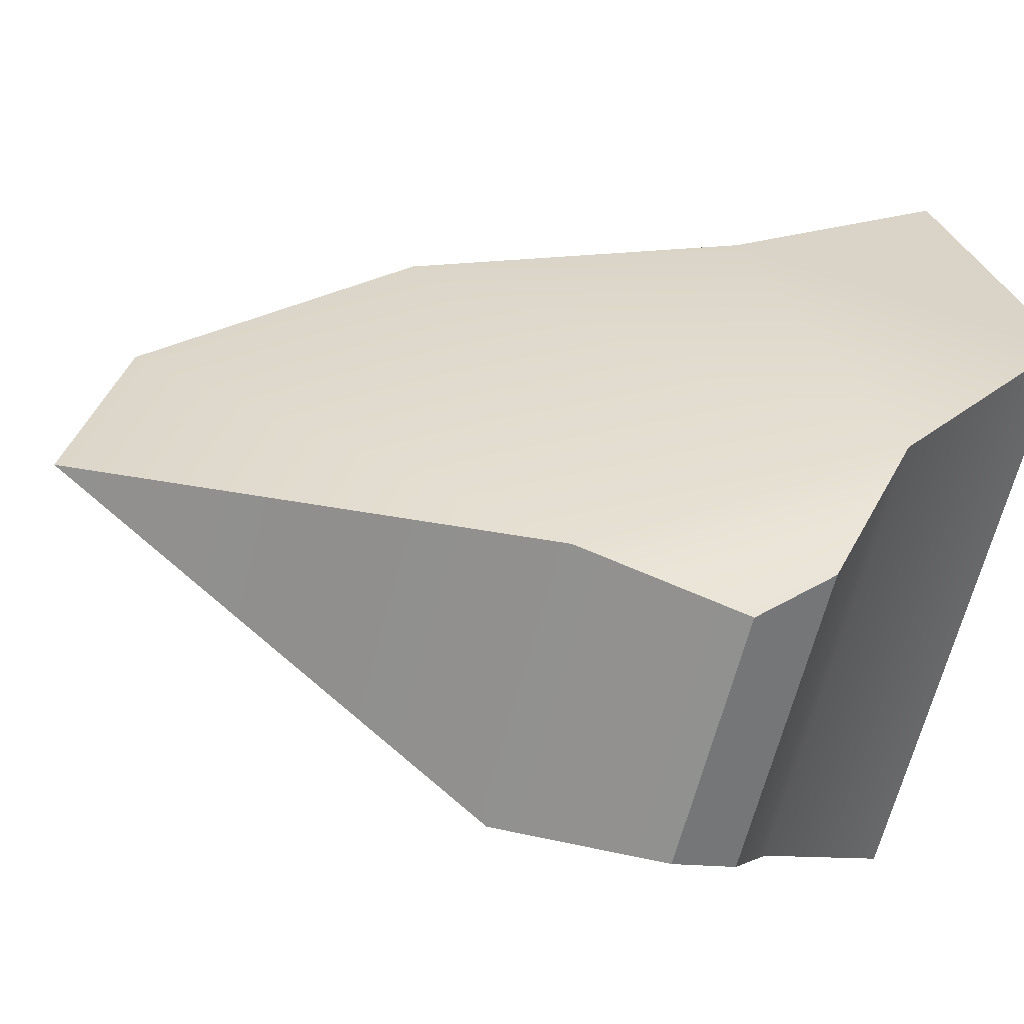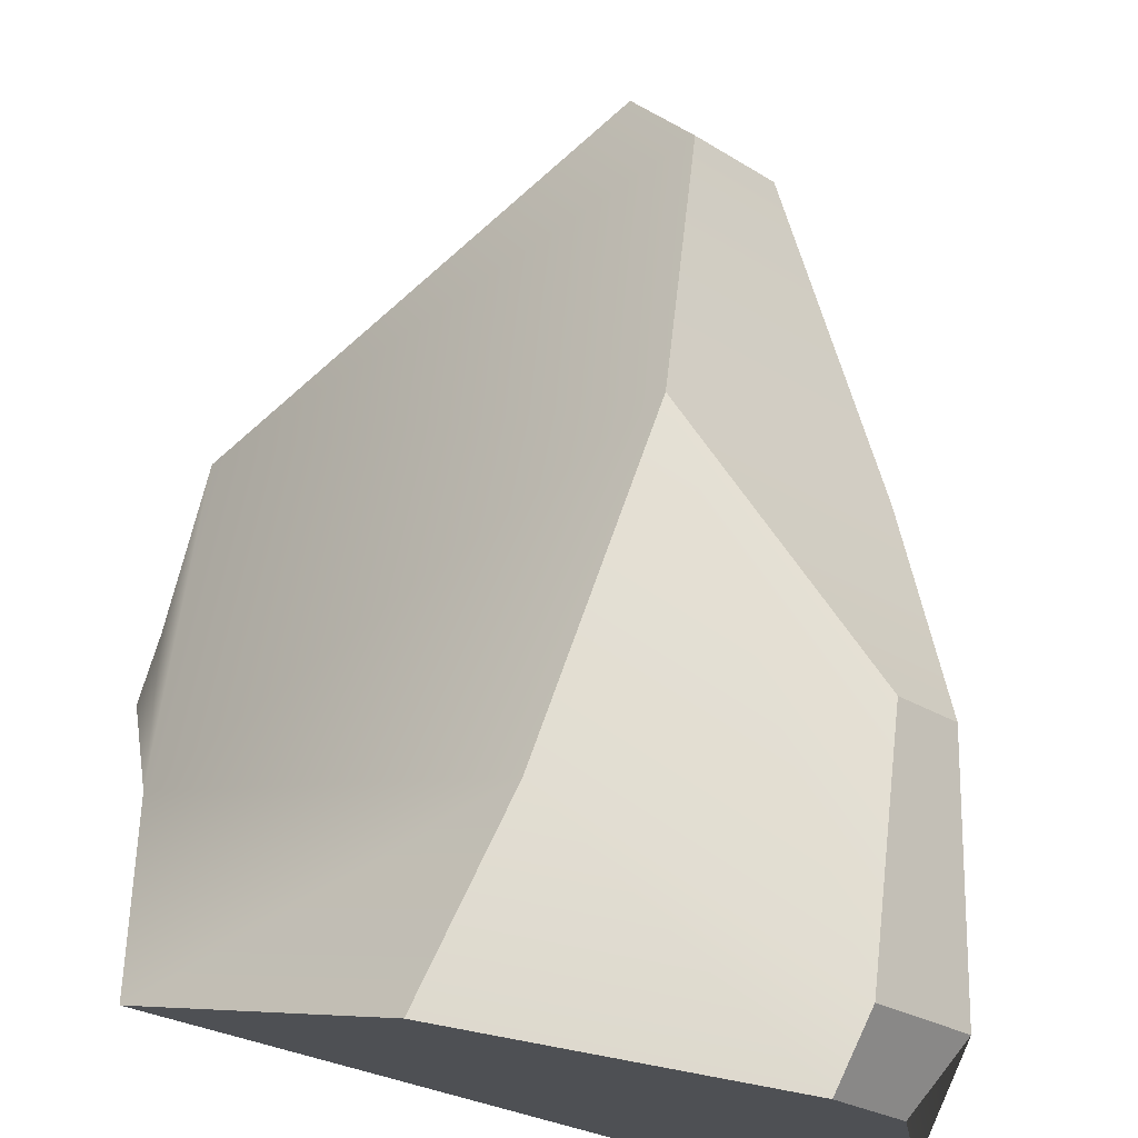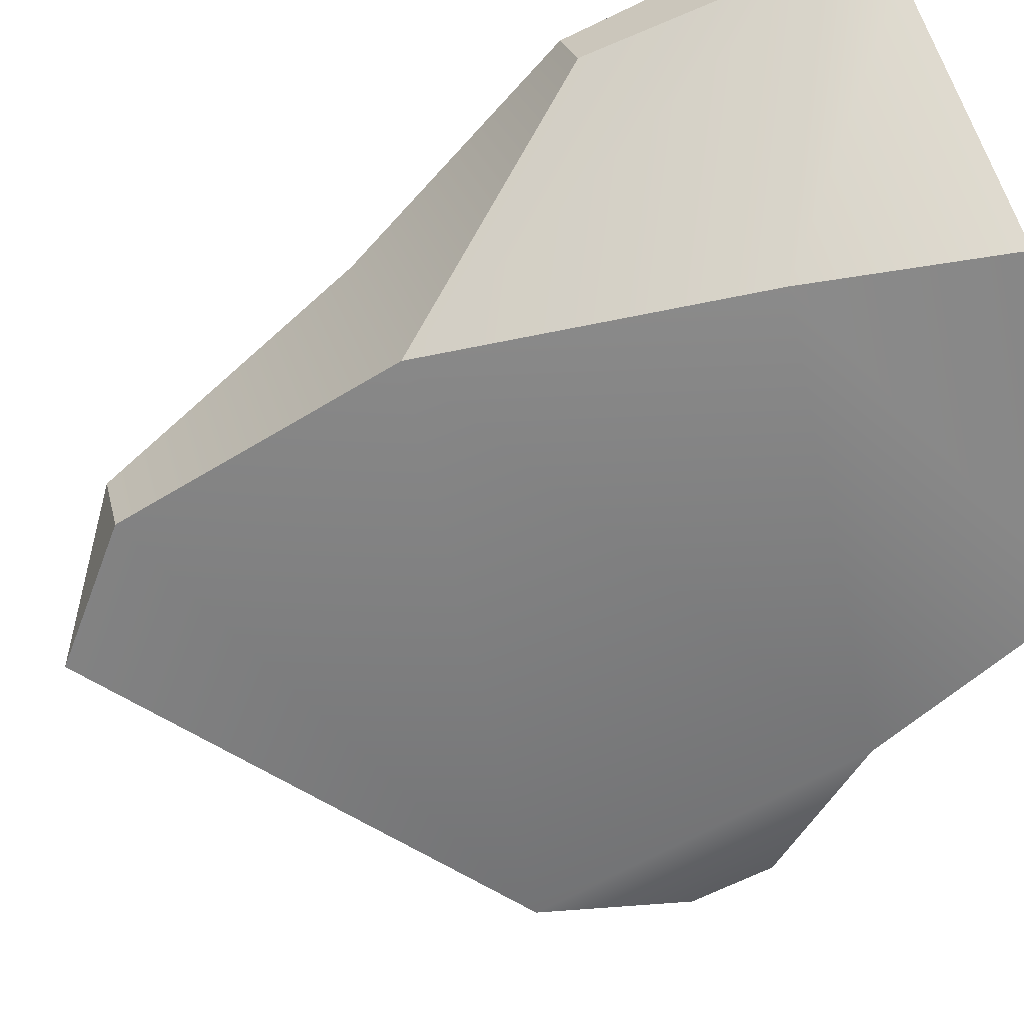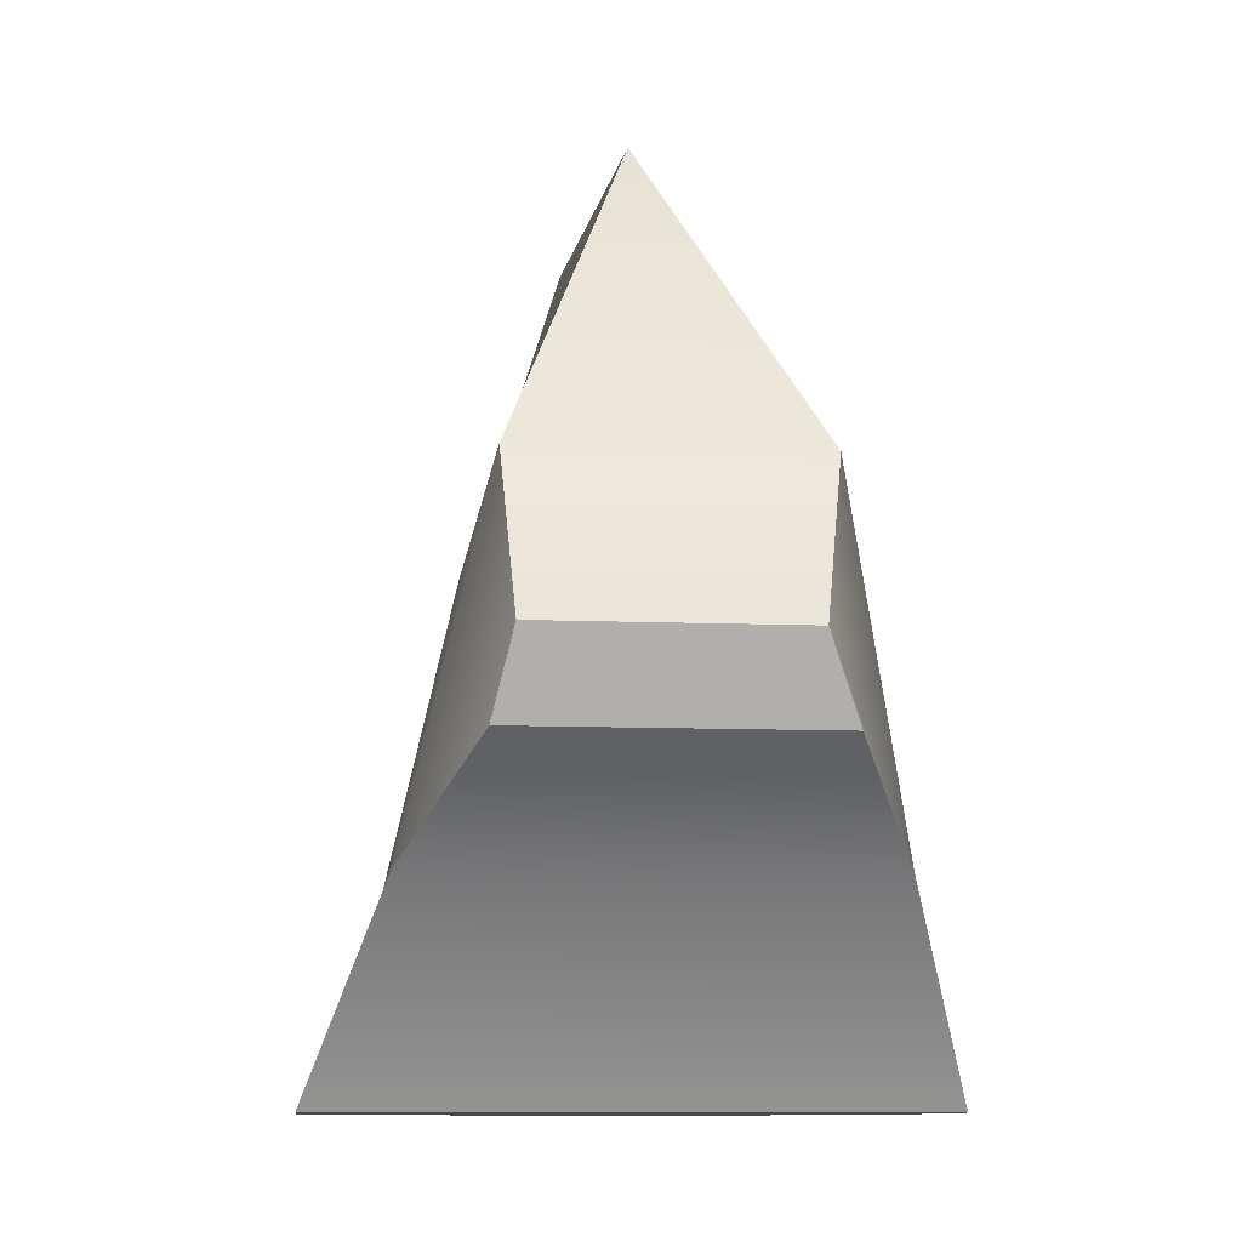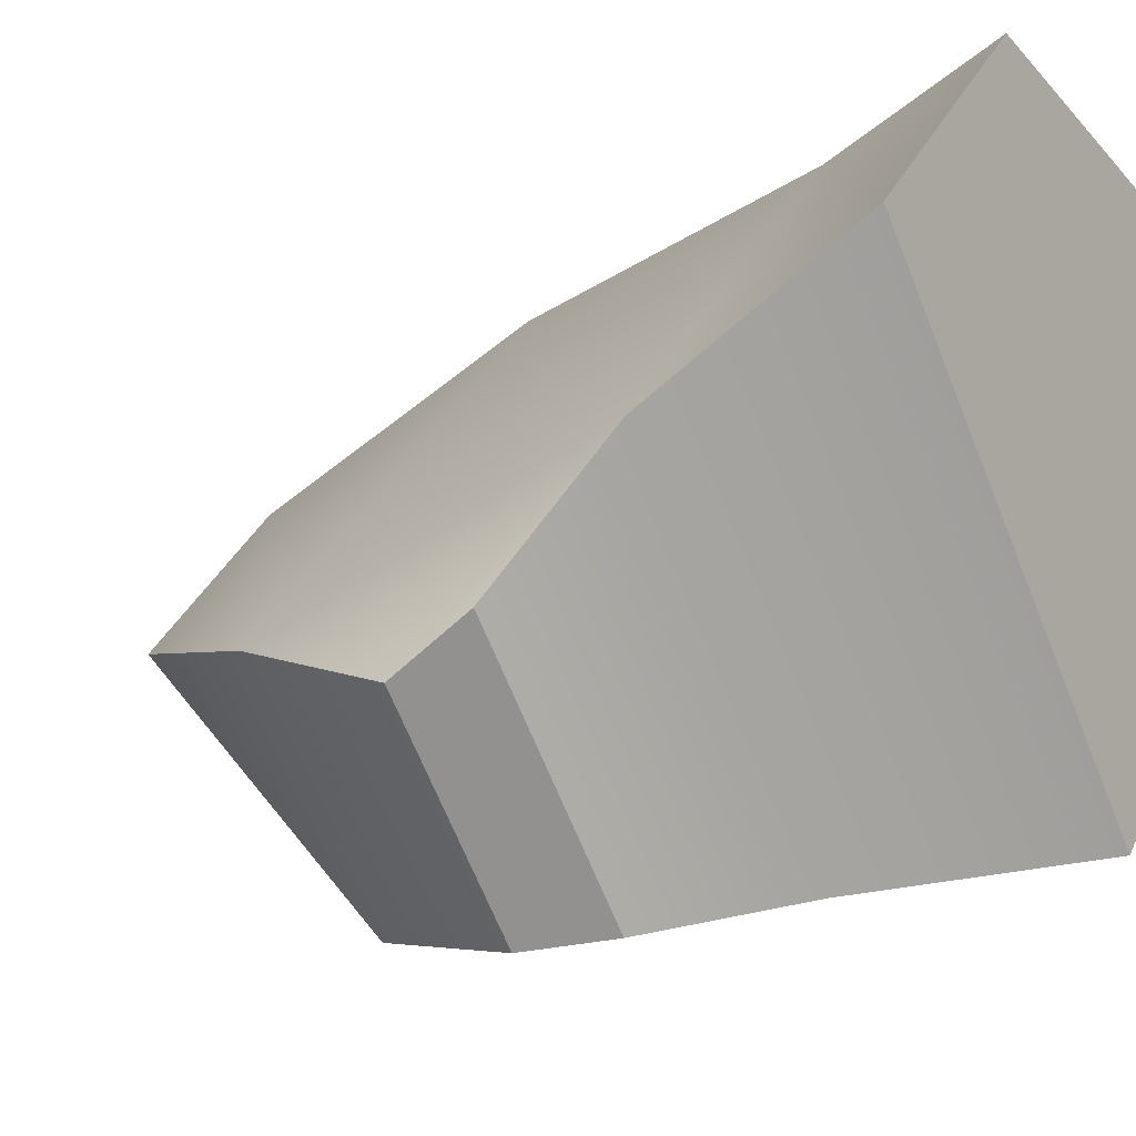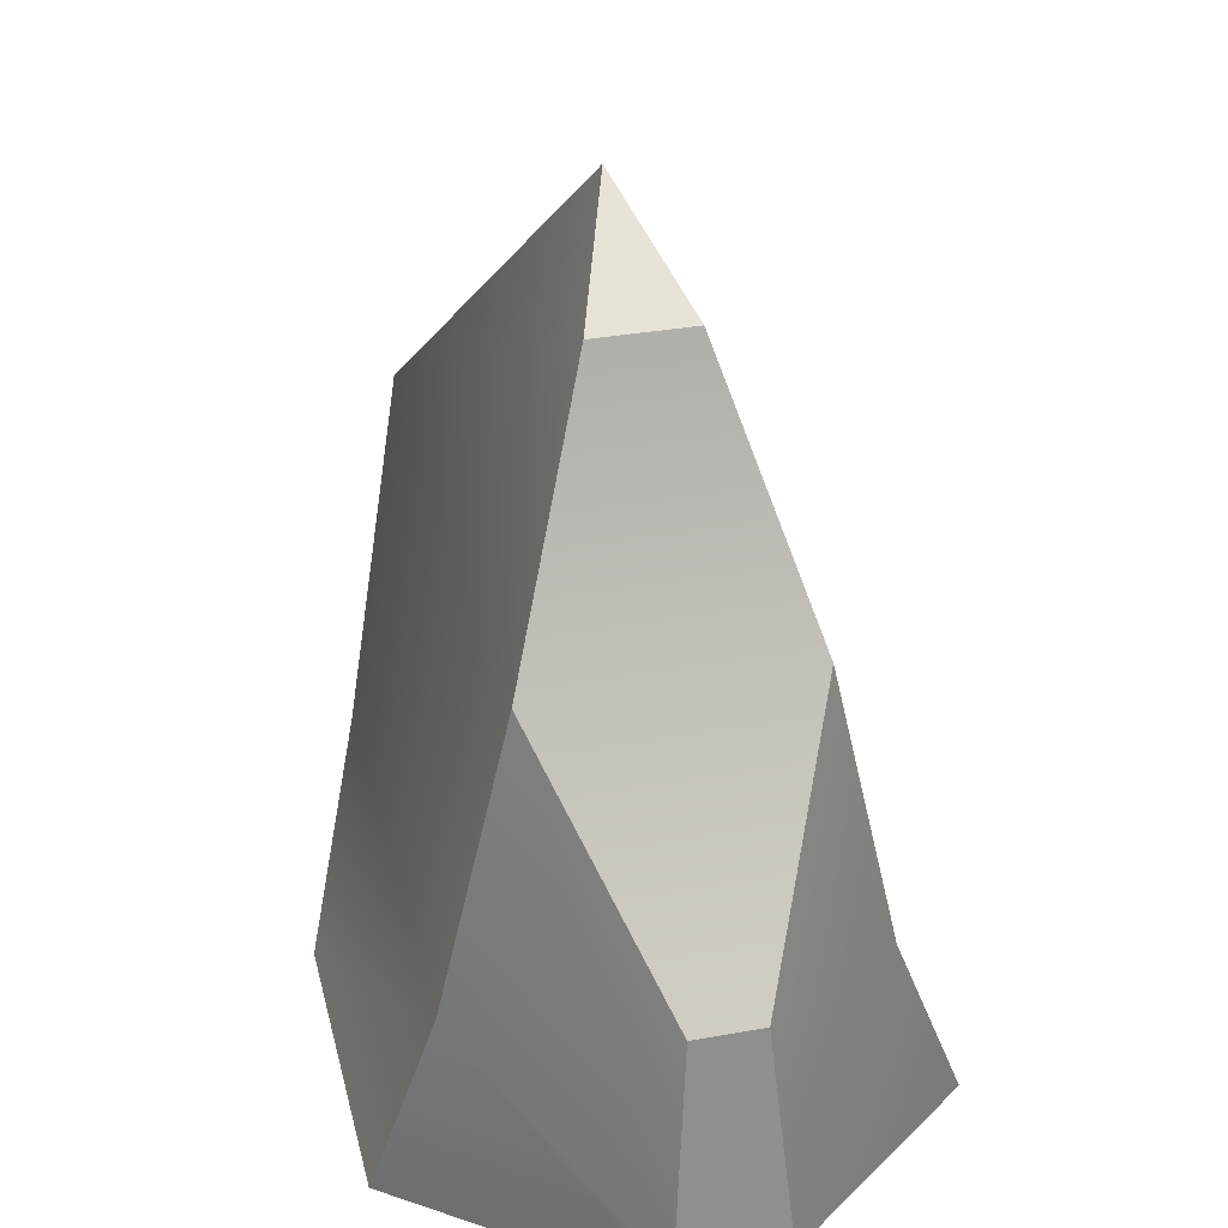
<metadata>
{"format":"obj","ext":"obj","renderer":"f3d","projection":"perspective","resolution":1024,"background":"white","views":[{"elev":-18.4,"azim":-111.2,"up":"+Z"},{"elev":74.5,"azim":9.8,"up":"+Z"},{"elev":68.5,"azim":-107.0,"up":"+Z"},{"elev":-10.0,"azim":-141.1,"up":"+Y"},{"elev":-17.3,"azim":-58.0,"up":"+Z"},{"elev":34.3,"azim":31.4,"up":"+Y"}]}
</metadata>
<code>
g default
v -25.06 0.06605 -46.14
v -36.57 0.06605 -34.63
v -18.33 0.06605 -39.41
v -29.84 0.06605 -27.9
v -29.09 5.549 -47.21
v -37.72 5.549 -38.58
v -28.44 5.549 -29.29
v -19.81 5.549 -37.92
v -32.89 14.88 -47.89
v -38.4 14.88 -42.37
v -26.92 14.88 -30.81
v -21.33 14.88 -36.4
v -29.27 25.11 -38.75
v -27.38 22.74 -34.82
v -25.34 22.74 -36.86
v -19.49 0.06605 -30.64
v -21.16 0.06605 -28.97
v -18.47 1.977 -30.16
v -20.67 1.977 -27.95
v -19.61 8.534 -30.52
v -21.04 8.534 -29.09
v -33.16 8.379 -48.46
v -39.04 8.379 -42.58
v -39.03 10.58 -43.85
v -34.16 10.58 -48.73
g mStoneBolder4
f 13 14 15
f 1 2 6 5
f 2 4 7 6
f 17 16 18 19
f 3 1 5 8
f 22 23 24 25
f 6 7 11 10
f 19 18 20 21
f 8 5 9 12
f 9 10 13
f 10 11 14 13
f 11 12 15 14
f 12 9 13 15
f 4 3 16 17
f 3 8 18 16
f 7 4 17 19
f 8 12 20 18
f 12 11 21 20
f 11 7 19 21
f 3 4 2 1
f 5 6 23 22
f 6 10 24 23
f 10 9 25 24
f 9 5 22 25

</code>
